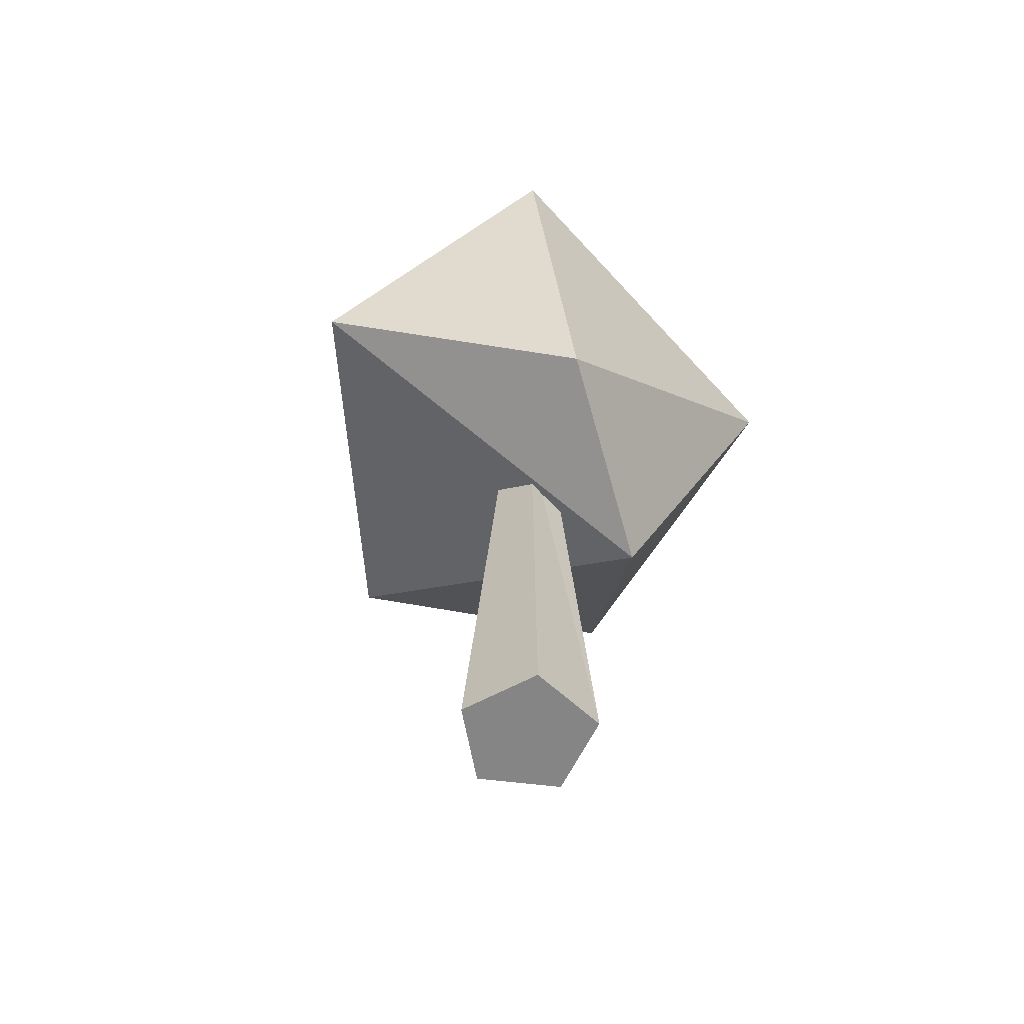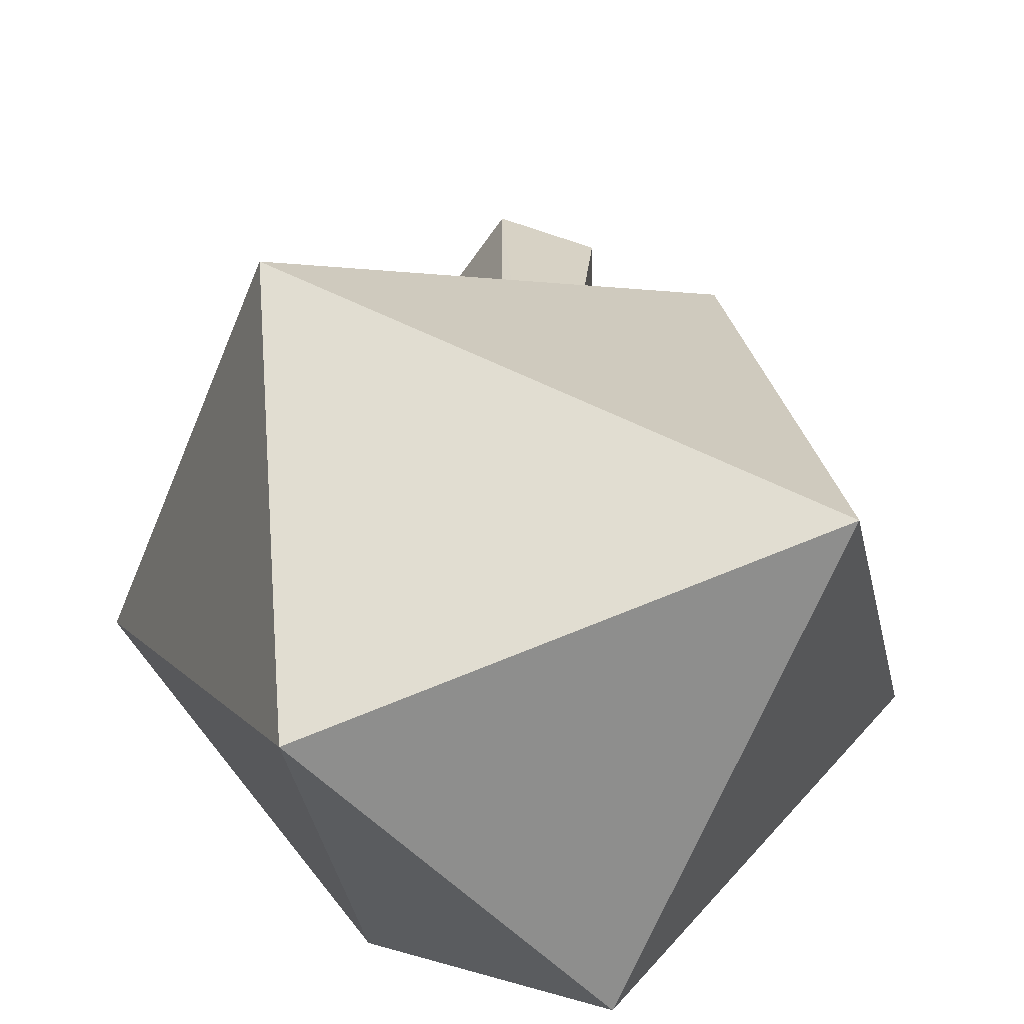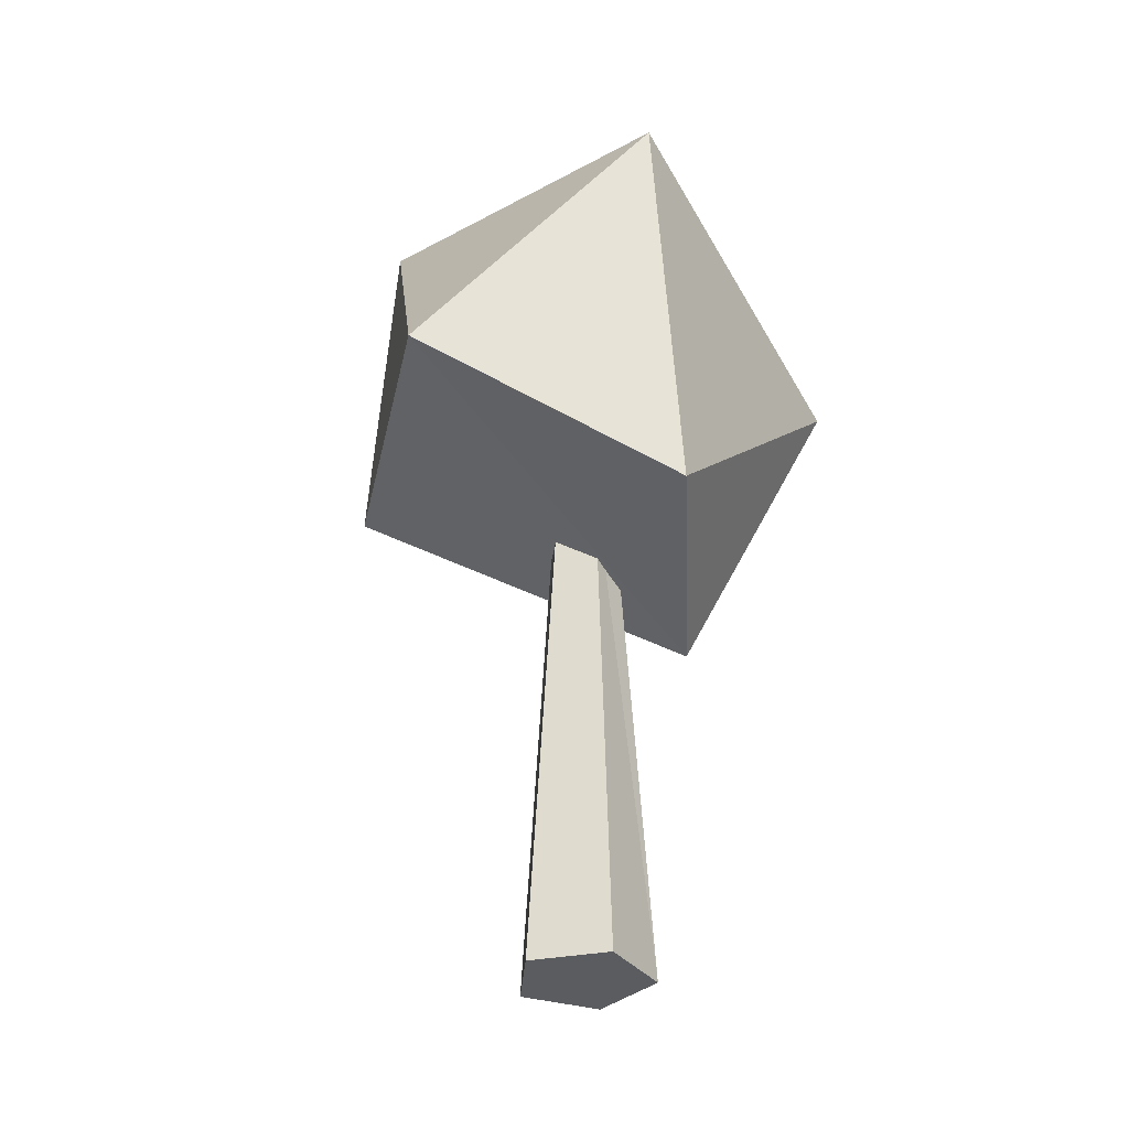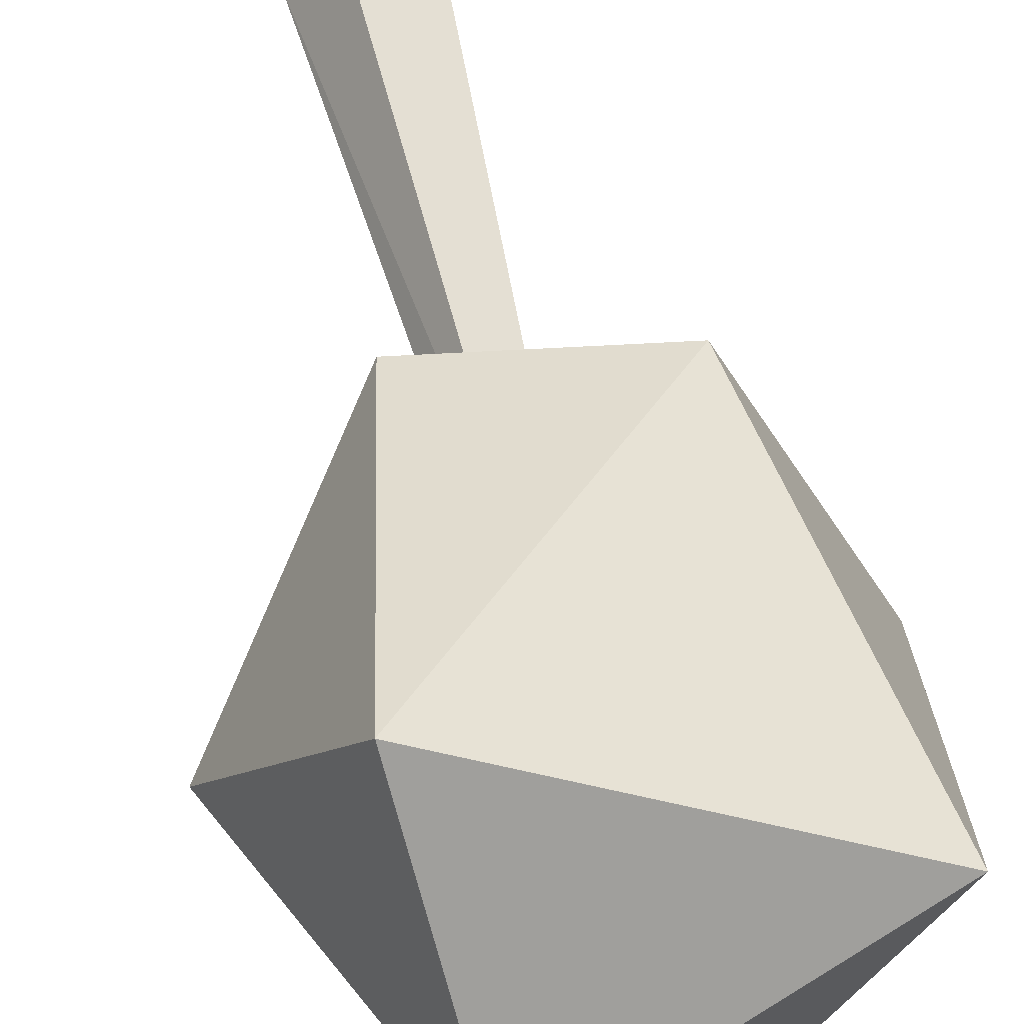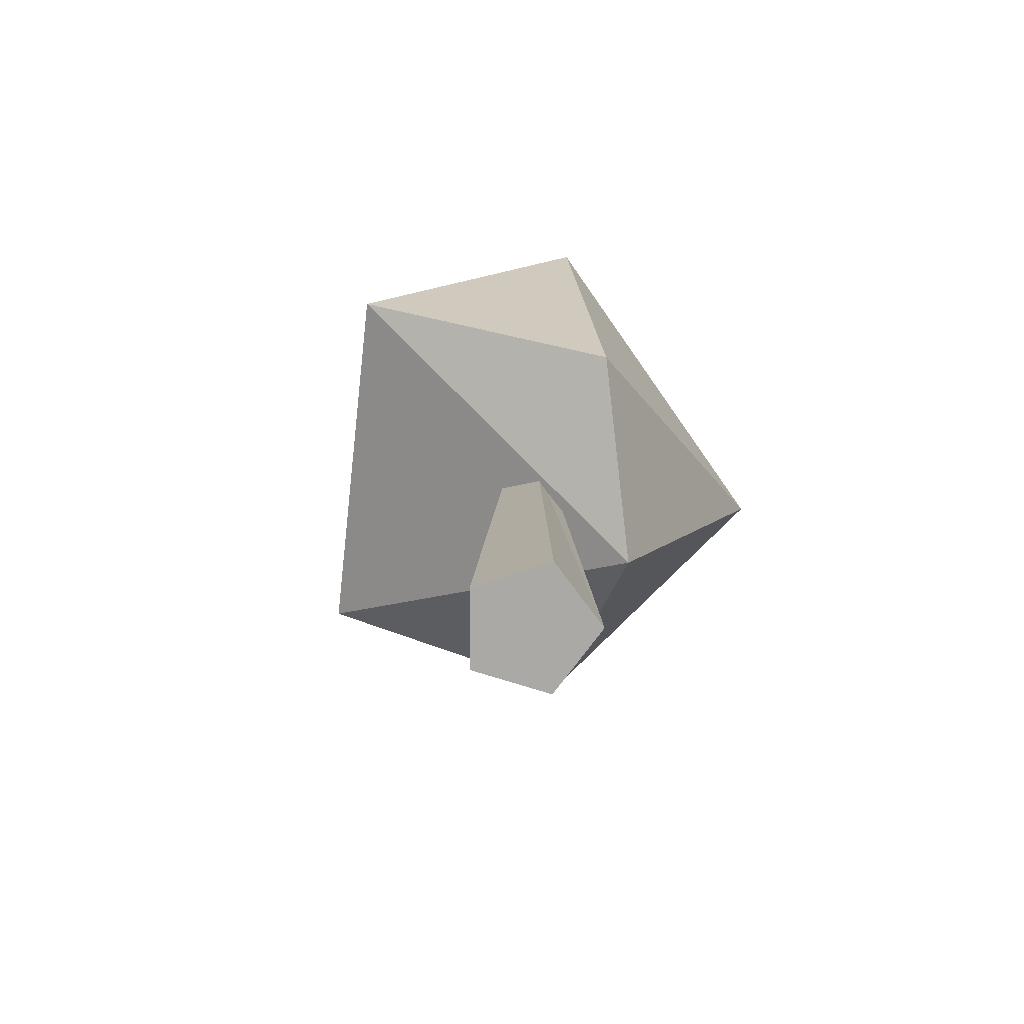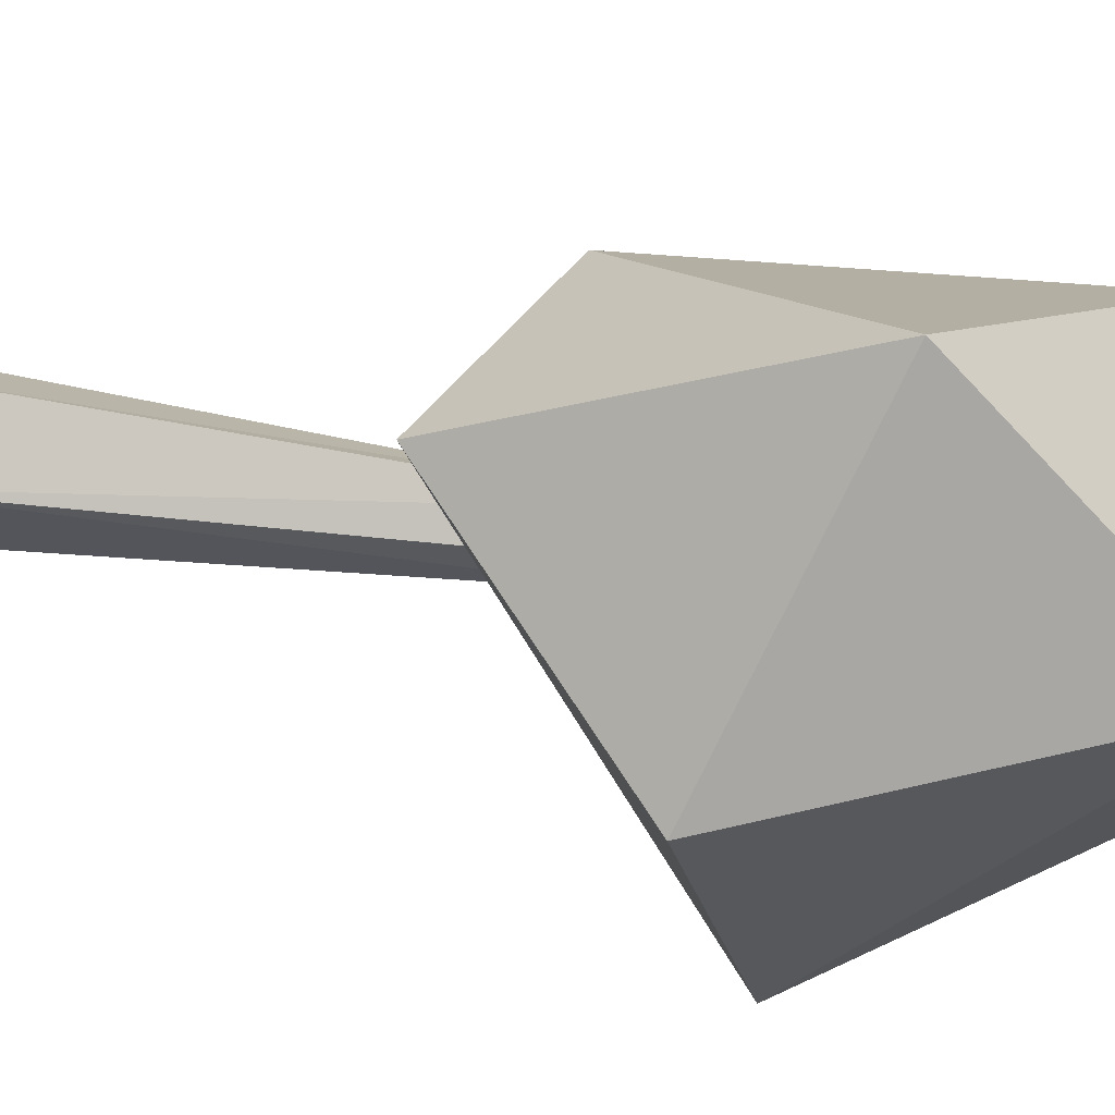
<metadata>
{"format":"obj","ext":"obj","renderer":"f3d","projection":"perspective","resolution":1024,"background":"white","views":[{"elev":-61.9,"azim":-61.5,"up":"+Y"},{"elev":20.7,"azim":-179.1,"up":"+Z"},{"elev":-34.7,"azim":-76.1,"up":"+Y"},{"elev":63.0,"azim":165.7,"up":"+Z"},{"elev":-75.5,"azim":-71.9,"up":"+Y"},{"elev":28.7,"azim":104.9,"up":"+Z"}]}
</metadata>
<code>
o Zylinder_1
v 0.1841 0.1156 -0.7961
v 0.6395 0.1156 -0.1561
v -0.01951 0.1156 -0.1561
v 0.1841 0.1156 -0.7961
v 0.09935 5.494 -0.4603
v 0.2803 5.494 -0.1561
v 0.6395 0.1156 -0.1561
v 0.09935 5.494 -0.4603
v 0.01841 5.494 -0.1561
v 0.2803 5.494 -0.1561
v -0.5527 0.1156 -0.5516
v -0.5527 0.1156 -0.5516
v -0.1935 5.494 -0.3441
v -0.1935 5.494 -0.3441
v -0.5527 0.1156 0.2395
v -0.5527 0.1156 0.2395
v -0.1935 5.494 0.03198
v -0.1935 5.494 0.03198
v 0.1841 0.1156 0.4839
v 0.1841 0.1156 0.4839
v 0.09935 5.494 0.1482
v 0.09935 5.494 0.1482
v 2.624 6.057 -0.6323
v 1.264 9.32 -0.01883
v 1.498 7.216 2.189
v 0.979 6.293 -2.876
v -2.007 8.523 1.055
v -2.56 5.804 -1.245
v -1.345 4.563 1.191
v 0.7637 3.894 0.749
v -0.6346 8.643 -2.055
f 1 2 3
f 5 6 7
f 8 9 10
f 11 1 3
f 13 5 4
f 14 9 8
f 15 11 3
f 16 17 13
f 18 9 14
f 19 15 3
f 20 21 17
f 22 9 18
f 2 19 3
f 7 6 21
f 10 9 22
f 23 24 25
f 26 24 23
f 25 24 27
f 27 28 29
f 23 25 30
f 27 31 28
f 28 31 26
f 29 28 30
f 30 25 29
f 24 31 27
f 26 31 24
f 28 26 30
f 25 27 29
f 26 23 30
f 4 5 7
f 12 13 4
f 12 16 13
f 16 20 17
f 20 7 21

</code>
